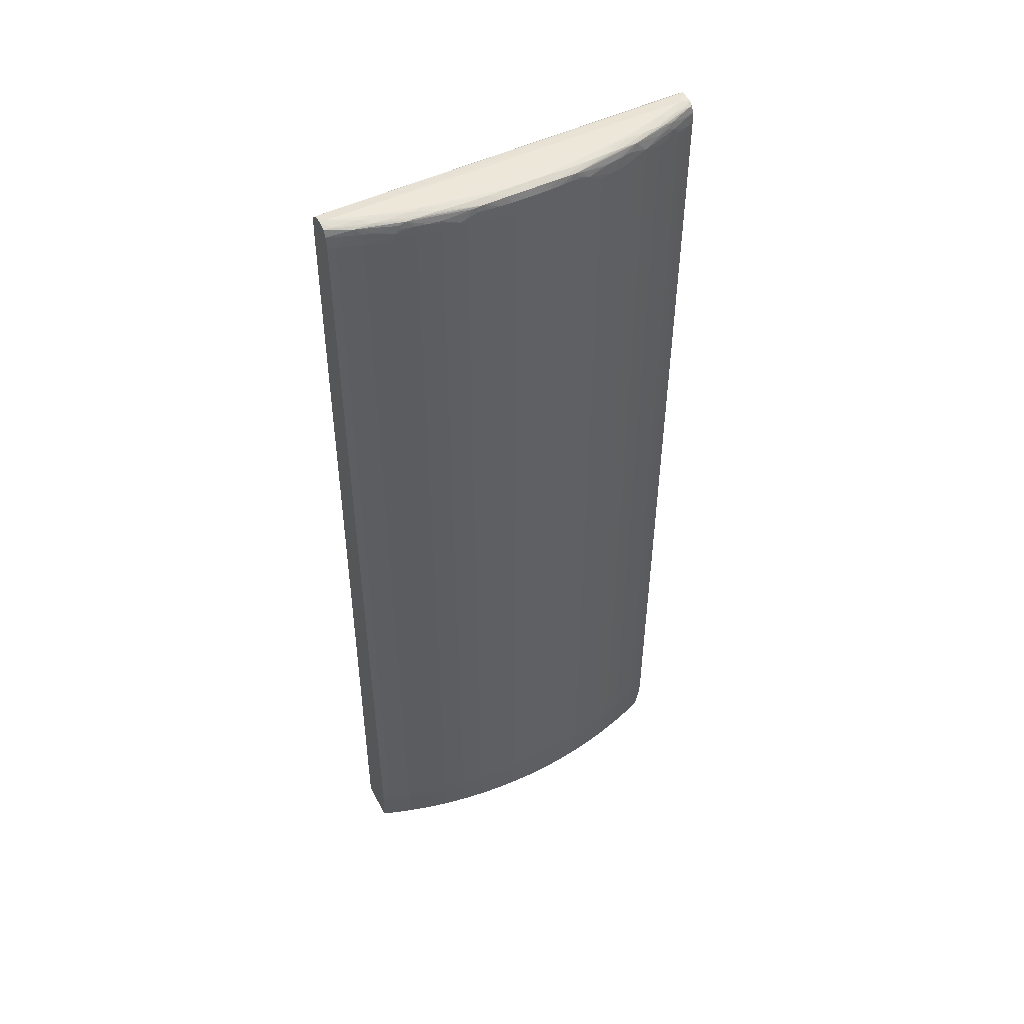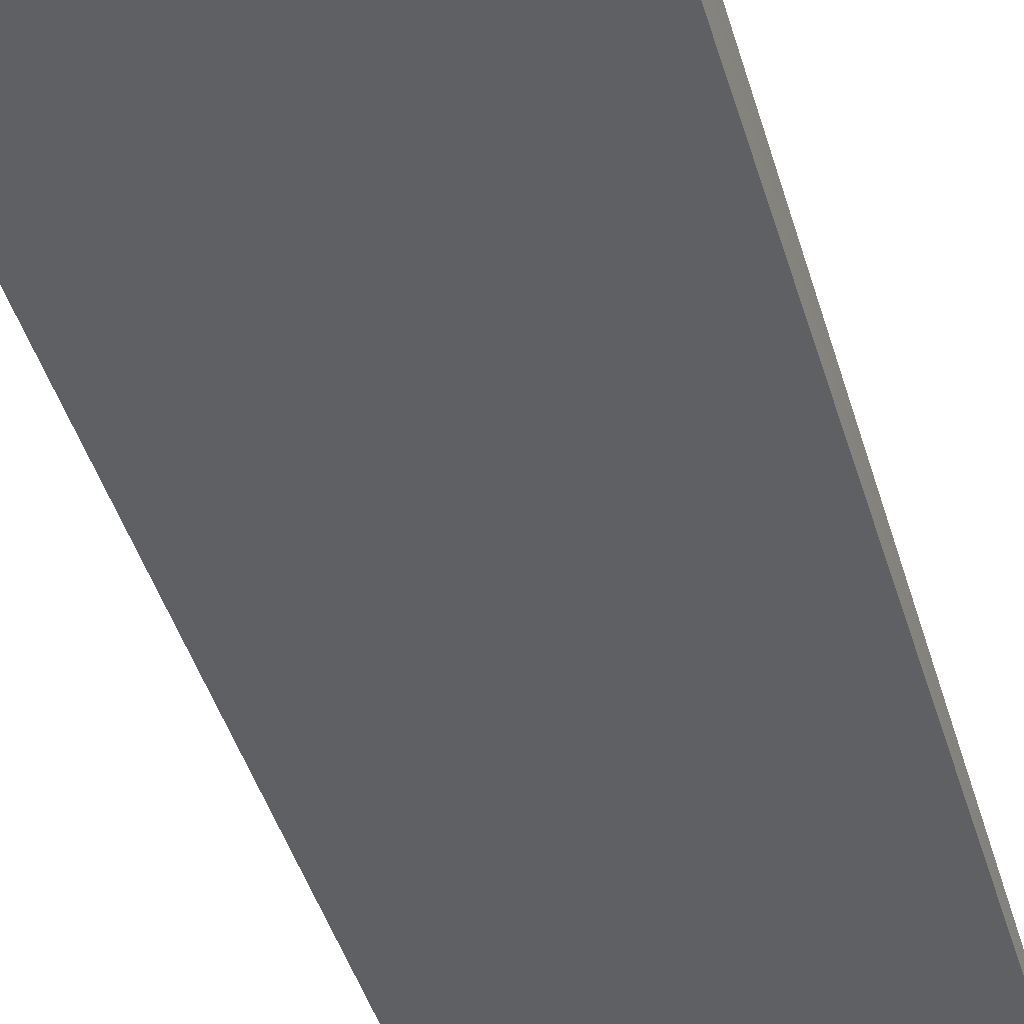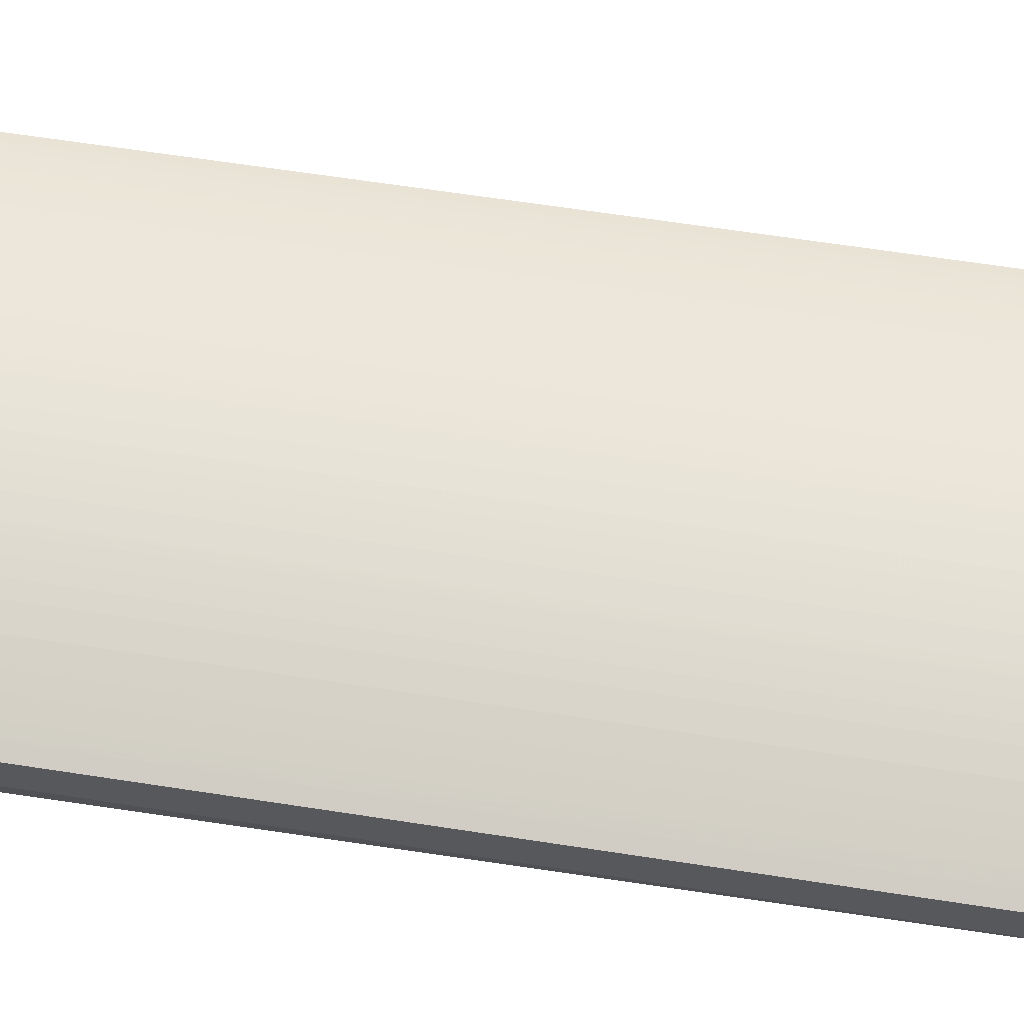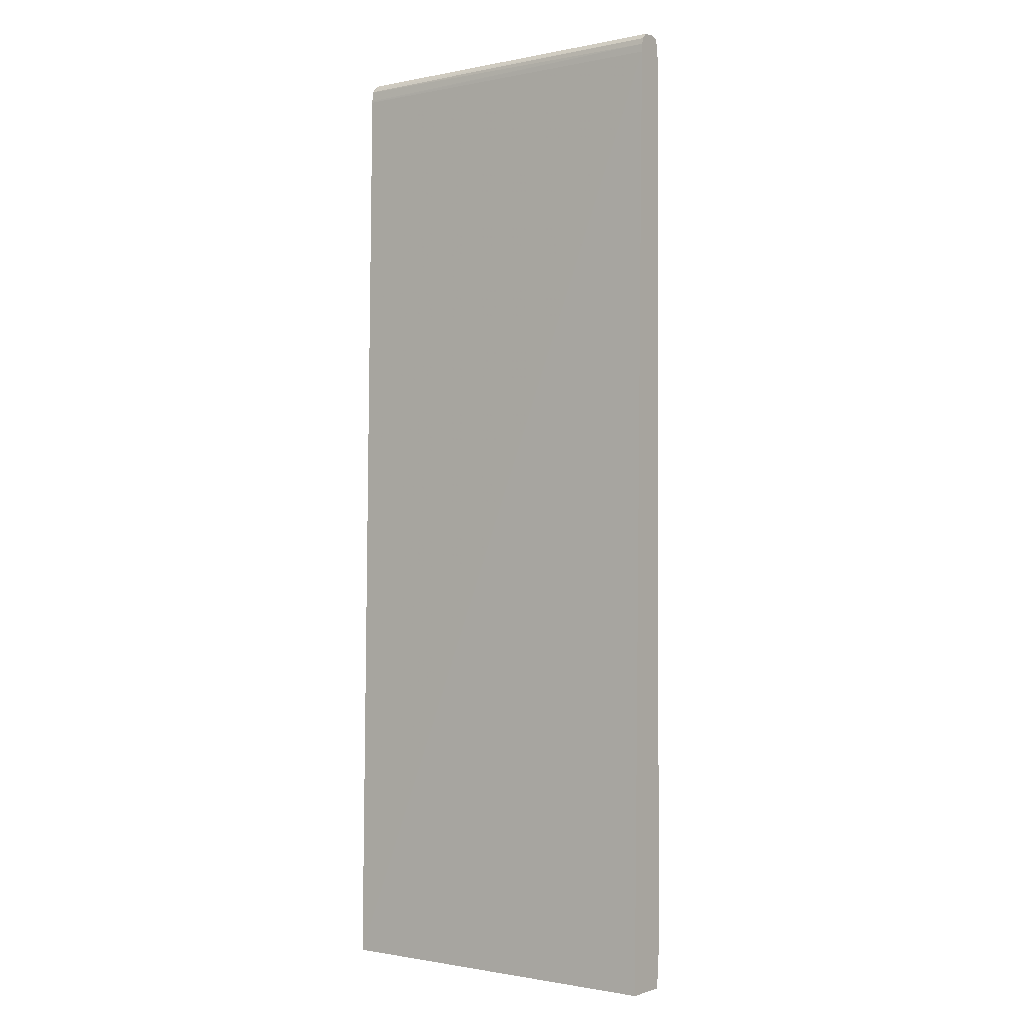
<metadata>
{"format":"obj","ext":"obj","renderer":"f3d","projection":"perspective","resolution":1024,"background":"white","views":[{"elev":50.6,"azim":-27.2,"up":"+Y"},{"elev":-46.2,"azim":16.4,"up":"+Z"},{"elev":61.2,"azim":99.1,"up":"+Z"},{"elev":-1.0,"azim":-142.4,"up":"+Y"}]}
</metadata>
<code>
v -0.02205 0.06045 0.05726
v -0.02205 0.05966 0.05521
v -0.02205 0.05793 0.05497
v -0.02205 0.05891 0.05503
v 0.02278 0.05793 0.05467
v 0.02278 0.05813 0.05468
v 0.02278 0.05945 0.05485
v 0.02278 0.05937 0.05483
v 0.0223 0.05992 0.05514
v 0.02278 0.06033 0.05563
v 0.02278 0.06039 0.05575
v 0.02278 0.06038 0.0557
v -0.02205 0.06033 0.05584
v -0.02115 0.06057 0.05718
v 0.02156 0.06056 0.05718
v 0.02278 0.06036 0.05725
v 0.02278 0.06033 0.05737
v 0.02018 0.06033 0.05837
v 0.02156 0.06022 0.05813
v 0.01743 0.06023 0.0595
v 0.01605 0.06032 0.05968
v 0.01743 0.06056 0.05856
v 0.01054 0.06058 0.05994
v 0.01192 0.06056 0.05994
v 0.0133 0.06047 0.05994
v 0.01192 0.06022 0.06086
v 0.01054 0.0603 0.06097
v 0.009165 0.06034 0.06108
v 0.00578 0.06 0.06201
v 0.0133 0.0601 0.06073
v 0.01407 0.06002 0.06065
v 0.01847 0.0601 0.05936
v 0.0225 0.06009 0.05796
v 0.01938 0.05984 0.0592
v 0.01743 0.0593 0.05991
v 0.01888 0.05935 0.05947
v 0.01537 0.05864 0.06063
v 0.0133 0.0593 0.06097
v 0.01192 0.05793 0.0614
v 0.0133 0.05793 0.06111
v 0.0133 -0.05229 0.06111
v 0.01192 -0.05367 0.06139
v 0.01054 -0.05367 0.06164
v 0.01054 0.05793 0.06164
v 0.01192 0.0593 0.06124
v 0.01054 0.0593 0.06148
v 0.00745 0.05886 0.06205
v 0.009165 0.0593 0.0617
v 0.006698 0.05978 0.06194
v 0.006307 0.05931 0.06209
v 0.005032 0.0593 0.06221
v 0.003652 0.0593 0.0623
v 0.003652 0.05793 0.06244
v 0.002275 0.05793 0.0625
v 0.002275 0.0593 0.06236
v 0.003652 0.06009 0.06209
v 0.007786 0.06036 0.06118
v 0.005032 0.06041 0.06132
v 0.002275 0.06049 0.06132
v 0.002275 0.06011 0.06212
v 0.0008937 0.05931 0.06239
v 0.001068 0.06014 0.06213
v 0.001068 0.0605 0.06132
v -0.0004843 0.06013 0.06213
v -0.0004843 0.05931 0.0624
v -0.001862 0.06012 0.06212
v -0.001862 0.05931 0.06237
v -0.00324 0.0601 0.0621
v -0.004618 0.06043 0.06132
v -0.001862 0.06048 0.06132
v -0.01013 0.06058 0.05994
v -0.0115 0.06057 0.05994
v -0.007374 0.06037 0.06121
v -0.004618 0.06005 0.06205
v -0.00875 0.06034 0.06111
v -0.01013 0.06031 0.06101
v -0.005482 0.06002 0.06202
v -0.0115 0.06024 0.06089
v -0.01288 0.06014 0.06077
v -0.01564 0.06033 0.05974
v -0.01288 0.0605 0.05994
v -0.01702 0.06057 0.05856
v -0.01839 0.06047 0.05856
v -0.01702 0.06026 0.05955
v -0.01379 0.06005 0.06068
v -0.006401 0.05986 0.06197
v -0.005962 0.05937 0.06211
v -0.004618 0.05931 0.06223
v -0.00324 0.05931 0.06232
v -0.00324 0.05793 0.06246
v -0.004618 0.05793 0.06237
v -0.007374 0.05888 0.06206
v -0.008091 0.05864 0.06201
v -0.005996 0.05793 0.06225
v -0.007374 0.05793 0.0621
v -0.008795 0.05793 0.06192
v -0.01013 0.05793 0.06172
v -0.0115 0.05793 0.06148
v -0.0115 0.05931 0.06132
v -0.01288 0.05931 0.06106
v -0.01013 0.05931 0.06155
v -0.01471 0.05973 0.06056
v -0.01425 0.05929 0.06076
v -0.01509 0.05882 0.06067
v -0.01288 0.05793 0.0612
v -0.01516 0.05793 0.06068
v -0.01702 0.05793 0.06018
v -0.01839 0.05793 0.05977
v -0.01839 -0.0523 0.05977
v -0.01955 0.05793 0.0594
v -0.01934 0.05931 0.05934
v -0.01839 0.05931 0.05963
v -0.01702 0.05931 0.06002
v -0.01912 0.06 0.05926
v -0.02205 0.05935 0.05835
v -0.02205 0.06014 0.05804
v -0.02115 0.06026 0.0582
v -0.01839 0.06011 0.05936
v -0.02205 0.05793 0.05852
v -0.02115 0.05793 0.05885
v -0.02024 0.05793 0.05918
v -0.02023 -0.05367 0.05918
v -0.02115 -0.0523 0.05885
v -0.02205 -0.05367 0.05852
v -0.02115 -0.05367 0.05885
v -0.02115 -0.05505 0.0588
v -0.02015 -0.05505 0.05915
v -0.02115 -0.05919 0.05847
v -0.02205 -0.05505 0.05846
v -0.02205 -0.05918 0.05813
v -0.02205 -0.05919 0.05777
v 0.001068 -0.05923 0.06217
v -0.01977 -0.05919 0.05895
v -0.01897 -0.05919 0.05921
v -0.01828 -0.05919 0.05943
v -0.01839 -0.05505 0.05972
v -0.01702 -0.05919 0.0598
v -0.01564 -0.05919 0.06018
v -0.01574 -0.05505 0.06047
v -0.01505 -0.05505 0.06066
v -0.01516 -0.05367 0.06068
v -0.01288 -0.05367 0.0612
v -0.01288 -0.05505 0.06115
v -0.01495 -0.05575 0.06063
v -0.01425 -0.05919 0.06053
v -0.01301 -0.05919 0.0608
v -0.01151 -0.05919 0.06111
v -0.01288 -0.05781 0.06094
v -0.0115 -0.05505 0.06142
v -0.01013 -0.05919 0.06135
v -0.00875 -0.05919 0.06156
v -0.01013 -0.05505 0.06166
v -0.01013 -0.05367 0.06171
v -0.008082 -0.0544 0.06201
v -0.008625 -0.05494 0.0619
v -0.007374 -0.05919 0.06174
v -0.006888 -0.05607 0.06203
v -0.005996 -0.05919 0.06189
v -0.004842 -0.05919 0.06199
v -0.005996 -0.05505 0.0622
v -0.004618 -0.05505 0.06231
v -0.003362 -0.05919 0.06209
v -0.001862 -0.05919 0.06215
v -0.00324 -0.05505 0.0624
v -0.001862 -0.05505 0.06246
v -0.0004843 -0.05505 0.06249
v -0.0004843 -0.05919 0.06218
v 0.0008937 -0.05505 0.06248
v 0.0008937 -0.05367 0.06253
v -0.0004843 -0.05367 0.06254
v 0.0008937 -0.0523 0.06254
v 0.002275 -0.05367 0.0625
v 0.002275 -0.05505 0.06245
v 0.002274 -0.05919 0.06214
v 0.003652 -0.05505 0.06238
v 0.003701 -0.05923 0.06207
v 0.002274 -0.05923 0.06214
v 0.005072 -0.05923 0.06197
v 0.005032 -0.05505 0.06228
v 0.003652 -0.05367 0.06243
v 0.002275 -0.05229 0.0625
v 0.0008937 0.05793 0.06254
v -0.0004843 0.05793 0.06254
v -0.001862 0.05793 0.06251
v -0.001862 -0.05367 0.06251
v -0.00324 -0.0523 0.06246
v -0.004618 -0.0523 0.06237
v -0.00324 -0.05367 0.06246
v -0.004618 -0.05367 0.06237
v -0.005996 -0.05367 0.06225
v -0.007374 -0.05367 0.0621
v -0.008788 -0.05367 0.06192
v -0.008795 -0.0523 0.06192
v -0.007374 -0.0523 0.0621
v -0.0115 -0.0523 0.06148
v -0.0115 -0.05367 0.06147
v -0.01426 -0.0523 0.06089
v -0.01516 -0.0523 0.06068
v -0.01702 -0.0523 0.06018
v -0.01702 -0.05367 0.06018
v -0.01839 -0.05367 0.05977
v -0.01702 -0.05505 0.06012
v 0.005032 -0.05229 0.06234
v 0.005032 0.05793 0.06234
v 0.006409 0.05793 0.06221
v 0.006409 -0.05367 0.06221
v 0.008317 -0.05229 0.06199
v 0.008317 0.05793 0.06199
v 0.009165 0.05793 0.06187
v 0.009165 -0.05367 0.06186
v 0.008309 -0.05367 0.06199
v 0.009165 -0.05505 0.06181
v 0.01054 -0.05505 0.06159
v 0.009164 -0.05919 0.0615
v 0.008092 -0.05505 0.06196
v 0.006409 -0.05505 0.06216
v 0.007787 -0.05919 0.06169
v 0.009164 -0.05923 0.06149
v 0.007787 -0.05923 0.06168
v 0.00641 -0.05923 0.06184
v 0.00558 -0.05836 0.062
v 0.005032 -0.05367 0.06234
v 0.01192 -0.05923 0.06102
v 0.01054 -0.05923 0.06127
v 0.01192 -0.05505 0.06134
v 0.0133 -0.05367 0.06111
v 0.0133 -0.05505 0.06105
v 0.01335 -0.05908 0.06074
v 0.01355 -0.05923 0.06068
v 0.01537 -0.05438 0.06063
v 0.01426 -0.05923 0.06052
v 0.01848 -0.05923 0.05937
v 0.01605 -0.05923 0.06006
v 0.01743 -0.05919 0.05969
v 0.01743 -0.05505 0.06001
v 0.01743 -0.05923 0.05968
v 0.01881 -0.05505 0.05959
v 0.01881 -0.05367 0.05964
v 0.01743 -0.05367 0.06006
v 0.01743 -0.05229 0.06006
v 0.01881 0.05793 0.05965
v 0.02044 -0.05367 0.05911
v 0.02044 0.05793 0.05911
v 0.02156 -0.05229 0.05871
v 0.02156 -0.05367 0.0587
v 0.02278 -0.05367 0.05824
v 0.02278 -0.05502 0.05819
v 0.02156 -0.05505 0.05865
v 0.02036 -0.05505 0.05908
v 0.02019 -0.05919 0.05881
v 0.02156 -0.05919 0.05832
v 0.02278 -0.05608 0.0581
v 0.02235 -0.05923 0.05801
v 0.02156 -0.05923 0.05831
v 0.02019 -0.05923 0.0588
v 0.02235 -0.05923 0.0524
v 0.02278 -0.05608 0.05467
v -0.02205 -0.05919 0.05314
v 0.001068 -0.05923 0.05712
v 0.02278 0.05793 0.05824
v 0.02156 0.05793 0.05871
v 0.01967 0.05891 0.05931
v 0.02278 0.05922 0.05811
v 0.02278 0.05954 0.05802
v 0.02278 0.06025 0.05753
v 0.02156 0.0593 0.05855
v 0.01743 0.05793 0.06006
v 0.01538 0.05793 0.06063
v 0.01538 -0.05229 0.06063
f 2 3 1
f 4 3 2
f 4 5 3
f 6 5 4
f 6 7 5
f 8 7 6
f 8 4 7
f 8 6 4
f 7 4 2
f 9 7 2
f 10 7 9
f 10 11 7
f 12 11 10
f 12 13 11
f 12 10 13
f 10 9 13
f 9 2 13
f 13 2 1
f 14 13 1
f 11 13 14
f 11 14 15
f 16 11 15
f 16 17 11
f 16 15 17
f 18 17 15
f 18 19 17
f 18 20 19
f 18 21 20
f 18 22 21
f 18 15 22
f 22 15 23
f 22 23 24
f 25 22 24
f 25 21 22
f 25 26 21
f 25 27 26
f 25 24 27
f 27 24 28
f 27 28 29
f 27 29 26
f 26 29 30
f 26 30 21
f 20 21 30
f 20 30 31
f 32 20 31
f 32 19 20
f 32 33 19
f 32 34 33
f 32 31 34
f 35 34 31
f 35 36 34
f 35 37 36
f 35 31 37
f 38 37 31
f 39 37 38
f 39 40 37
f 39 41 40
f 39 42 41
f 39 43 42
f 39 44 43
f 39 45 44
f 39 38 45
f 38 31 45
f 46 45 31
f 46 44 45
f 46 47 44
f 48 47 46
f 48 49 47
f 48 46 49
f 49 46 31
f 49 31 29
f 49 29 47
f 50 47 29
f 50 51 47
f 50 29 51
f 52 51 29
f 52 53 51
f 52 54 53
f 52 55 54
f 52 56 55
f 52 29 56
f 56 29 28
f 57 56 28
f 57 58 56
f 57 24 58
f 57 28 24
f 58 24 59
f 56 58 59
f 60 56 59
f 60 55 56
f 60 61 55
f 60 62 61
f 60 59 62
f 62 59 63
f 64 62 63
f 64 65 62
f 66 65 64
f 66 67 65
f 66 68 67
f 66 69 68
f 66 70 69
f 66 64 70
f 70 64 63
f 70 63 71
f 70 71 72
f 70 72 69
f 73 69 72
f 73 68 69
f 73 74 68
f 73 75 74
f 73 72 75
f 76 75 72
f 76 77 75
f 78 77 76
f 78 79 77
f 78 80 79
f 78 81 80
f 78 76 81
f 76 72 81
f 72 82 81
f 72 71 82
f 71 14 82
f 23 14 71
f 23 15 14
f 23 71 63
f 23 63 59
f 23 59 24
f 83 82 14
f 81 82 83
f 80 81 83
f 80 83 84
f 79 80 84
f 79 84 85
f 79 85 86
f 79 86 77
f 77 86 87
f 88 77 87
f 88 89 77
f 88 90 89
f 88 91 90
f 88 92 91
f 88 87 92
f 92 87 86
f 93 92 86
f 93 94 92
f 93 95 94
f 93 96 95
f 93 97 96
f 93 98 97
f 99 98 93
f 99 100 98
f 99 85 100
f 99 101 85
f 99 93 101
f 93 86 101
f 101 86 85
f 100 85 102
f 100 102 103
f 104 100 103
f 104 105 100
f 104 106 105
f 104 107 106
f 108 107 104
f 108 109 107
f 108 110 109
f 108 111 110
f 108 112 111
f 108 104 112
f 104 113 112
f 104 102 113
f 104 103 102
f 114 113 102
f 114 112 113
f 114 111 112
f 114 115 111
f 114 116 115
f 114 117 116
f 114 118 117
f 114 85 118
f 114 102 85
f 84 118 85
f 84 117 118
f 84 83 117
f 117 83 1
f 117 1 116
f 116 1 119
f 115 116 119
f 120 115 119
f 111 115 120
f 111 120 121
f 111 121 110
f 121 122 110
f 121 123 122
f 121 120 123
f 120 119 123
f 123 119 124
f 125 123 124
f 125 122 123
f 126 122 125
f 126 127 122
f 126 128 127
f 129 128 126
f 129 130 128
f 129 124 130
f 129 126 124
f 126 125 124
f 130 124 131
f 130 131 128
f 128 131 132
f 133 128 132
f 133 127 128
f 133 134 127
f 133 132 134
f 135 134 132
f 135 136 134
f 135 137 136
f 135 132 137
f 138 137 132
f 138 139 137
f 140 139 138
f 140 141 139
f 140 142 141
f 140 143 142
f 140 144 143
f 140 138 144
f 145 144 138
f 145 146 144
f 145 132 146
f 145 138 132
f 147 146 132
f 147 148 146
f 147 143 148
f 147 149 143
f 147 150 149
f 147 132 150
f 151 150 132
f 152 150 151
f 152 149 150
f 152 153 149
f 152 154 153
f 155 154 152
f 155 151 154
f 155 152 151
f 156 154 151
f 156 157 154
f 156 158 157
f 156 132 158
f 156 151 132
f 159 158 132
f 159 160 158
f 159 161 160
f 159 162 161
f 159 132 162
f 163 162 132
f 163 164 162
f 163 165 164
f 163 166 165
f 163 167 166
f 163 132 167
f 168 167 132
f 168 166 167
f 169 166 168
f 169 170 166
f 169 171 170
f 169 172 171
f 169 173 172
f 169 168 173
f 174 173 168
f 174 175 173
f 174 176 175
f 177 176 174
f 177 132 176
f 177 174 132
f 174 168 132
f 176 132 178
f 176 178 179
f 175 176 179
f 175 179 180
f 175 180 173
f 172 173 180
f 172 180 181
f 172 181 171
f 54 171 181
f 182 171 54
f 182 183 171
f 182 61 183
f 182 55 61
f 182 54 55
f 61 65 183
f 61 62 65
f 183 65 67
f 184 183 67
f 184 185 183
f 184 186 185
f 184 90 186
f 89 90 184
f 89 184 67
f 89 67 68
f 89 68 74
f 77 89 74
f 75 77 74
f 187 186 90
f 188 186 187
f 188 185 186
f 188 165 185
f 188 164 165
f 188 189 164
f 188 187 189
f 189 187 190
f 189 190 160
f 189 160 161
f 189 161 164
f 161 162 164
f 154 160 190
f 157 160 154
f 157 158 160
f 191 154 190
f 192 154 191
f 192 153 154
f 192 193 153
f 192 194 193
f 192 191 194
f 191 190 194
f 194 190 94
f 95 194 94
f 95 96 194
f 194 96 193
f 97 193 96
f 153 193 97
f 195 153 97
f 196 153 195
f 196 149 153
f 196 142 149
f 196 195 142
f 195 105 142
f 195 98 105
f 195 97 98
f 100 105 98
f 197 142 105
f 197 141 142
f 197 198 141
f 106 198 197
f 106 107 198
f 107 199 198
f 109 199 107
f 109 200 199
f 201 200 109
f 201 202 200
f 201 136 202
f 201 122 136
f 201 109 122
f 109 110 122
f 127 136 122
f 134 136 127
f 202 136 137
f 202 137 139
f 202 139 200
f 200 139 141
f 200 141 199
f 141 198 199
f 106 197 105
f 143 149 142
f 187 94 190
f 91 94 187
f 92 94 91
f 91 187 90
f 185 165 166
f 170 185 166
f 170 183 185
f 170 171 183
f 54 181 53
f 181 180 53
f 203 53 180
f 204 53 203
f 204 51 53
f 204 47 51
f 204 205 47
f 204 203 205
f 205 203 206
f 205 206 207
f 208 205 207
f 208 47 205
f 209 47 208
f 209 44 47
f 209 43 44
f 209 210 43
f 209 207 210
f 209 208 207
f 210 207 211
f 212 210 211
f 212 213 210
f 212 214 213
f 212 215 214
f 212 211 215
f 215 211 206
f 215 206 216
f 215 216 217
f 215 217 214
f 217 218 214
f 219 218 217
f 219 178 218
f 220 178 219
f 220 221 178
f 220 216 221
f 220 217 216
f 220 219 217
f 221 216 179
f 221 179 178
f 216 206 179
f 222 179 206
f 222 180 179
f 222 203 180
f 222 206 203
f 218 178 223
f 224 218 223
f 224 214 218
f 213 214 224
f 213 224 225
f 213 225 43
f 213 43 210
f 225 42 43
f 225 226 42
f 225 227 226
f 228 227 225
f 229 227 228
f 229 230 227
f 229 231 230
f 229 223 231
f 229 228 223
f 228 225 223
f 225 224 223
f 231 223 232
f 233 231 232
f 230 231 233
f 234 230 233
f 234 235 230
f 234 232 235
f 236 232 234
f 236 233 232
f 236 234 233
f 237 235 232
f 238 235 237
f 238 239 235
f 238 240 239
f 238 241 240
f 242 241 238
f 242 243 241
f 242 244 243
f 245 244 242
f 245 246 244
f 245 247 246
f 245 248 247
f 245 242 248
f 242 249 248
f 242 237 249
f 242 238 237
f 237 232 249
f 250 249 232
f 251 249 250
f 251 248 249
f 251 252 248
f 251 253 252
f 254 253 251
f 254 255 253
f 254 251 255
f 251 250 255
f 255 250 232
f 255 232 253
f 253 232 256
f 253 256 257
f 252 253 257
f 252 257 247
f 248 252 247
f 257 5 247
f 257 256 5
f 256 3 5
f 256 258 3
f 259 258 256
f 259 132 258
f 259 256 132
f 232 132 256
f 178 132 232
f 223 178 232
f 131 258 132
f 131 124 258
f 124 1 258
f 119 1 124
f 3 258 1
f 247 5 260
f 246 247 260
f 246 260 244
f 261 244 260
f 261 243 244
f 261 262 243
f 261 263 262
f 261 260 263
f 263 260 11
f 17 263 11
f 264 263 17
f 264 33 263
f 265 33 264
f 265 19 33
f 265 17 19
f 265 264 17
f 266 263 33
f 266 262 263
f 266 34 262
f 266 33 34
f 34 36 262
f 262 36 37
f 241 262 37
f 241 243 262
f 241 37 267
f 241 267 240
f 240 267 268
f 269 240 268
f 239 240 269
f 230 239 269
f 230 235 239
f 230 269 226
f 227 230 226
f 226 269 41
f 42 226 41
f 269 268 41
f 268 40 41
f 37 40 268
f 37 268 267
f 11 260 5
f 7 11 5
f 211 207 206
f 143 146 148
f 144 146 143
f 83 14 1
f 29 31 30

</code>
